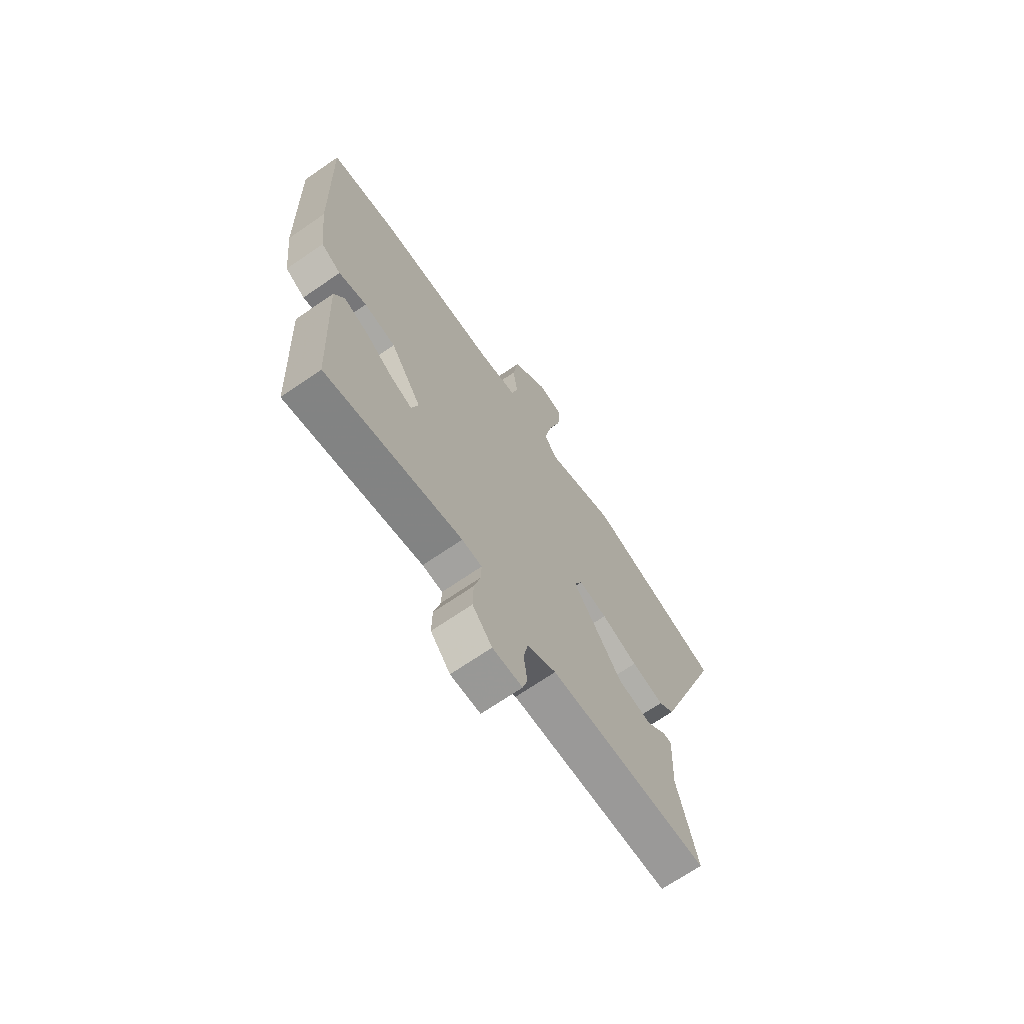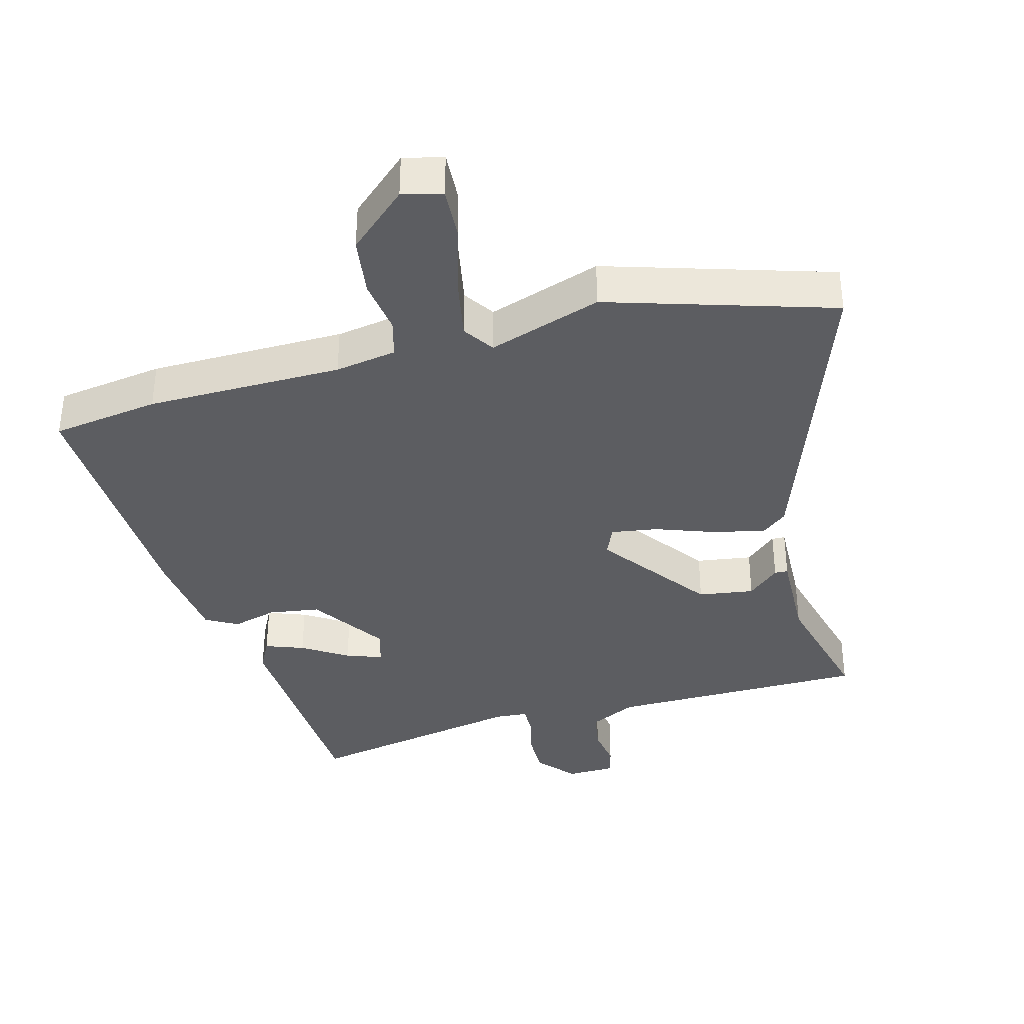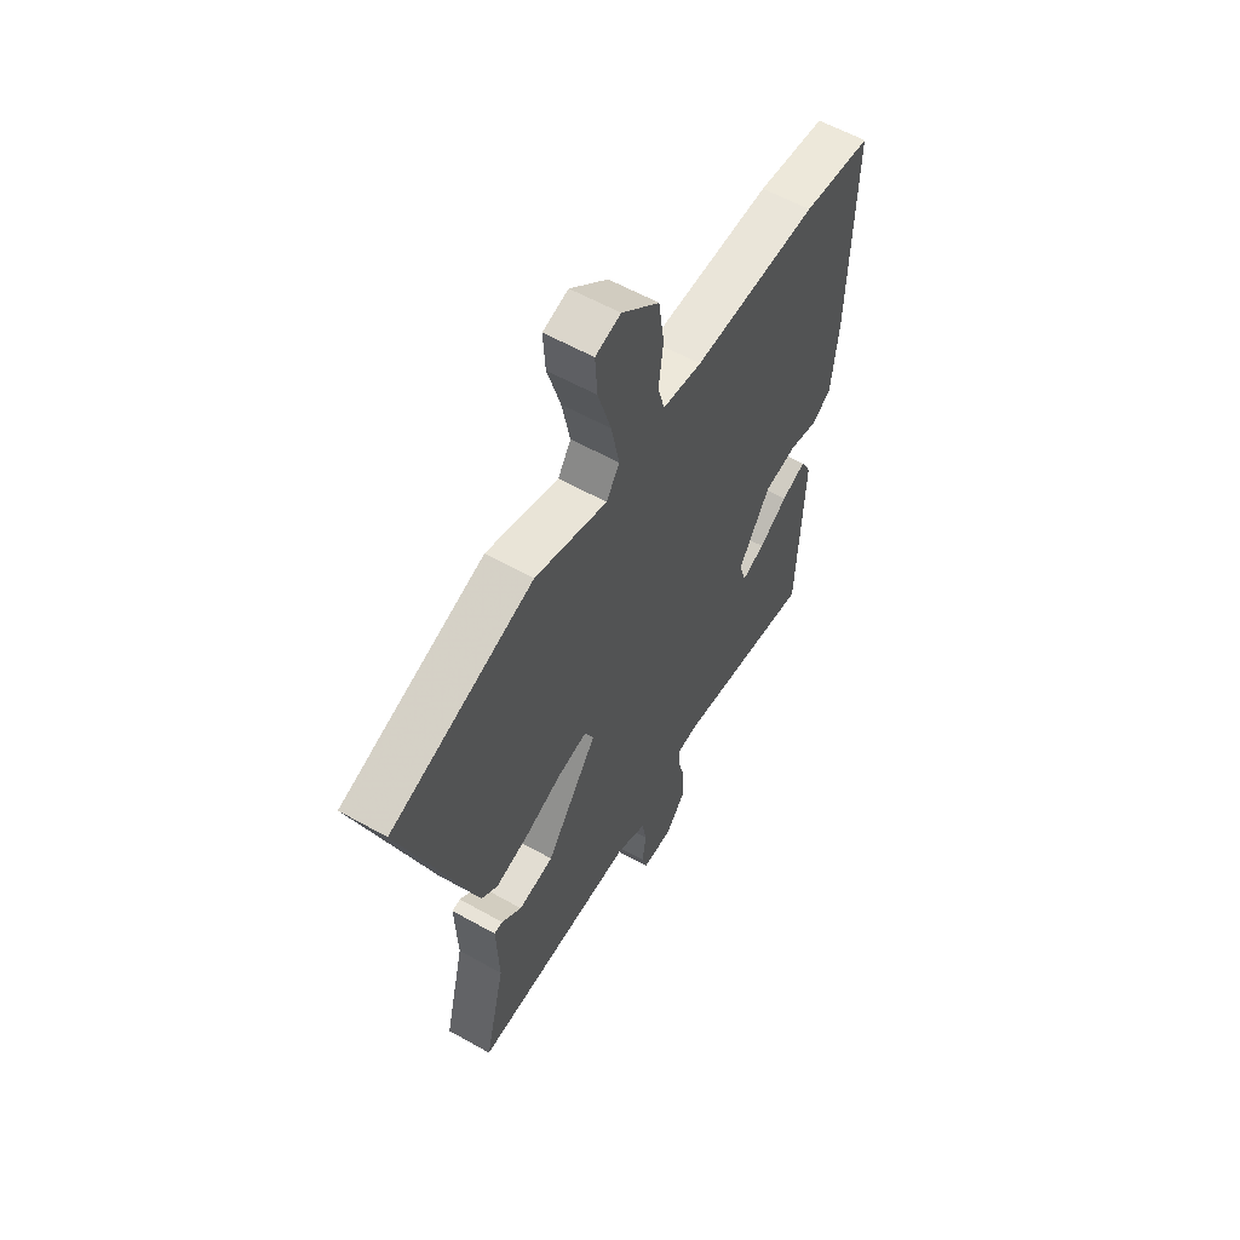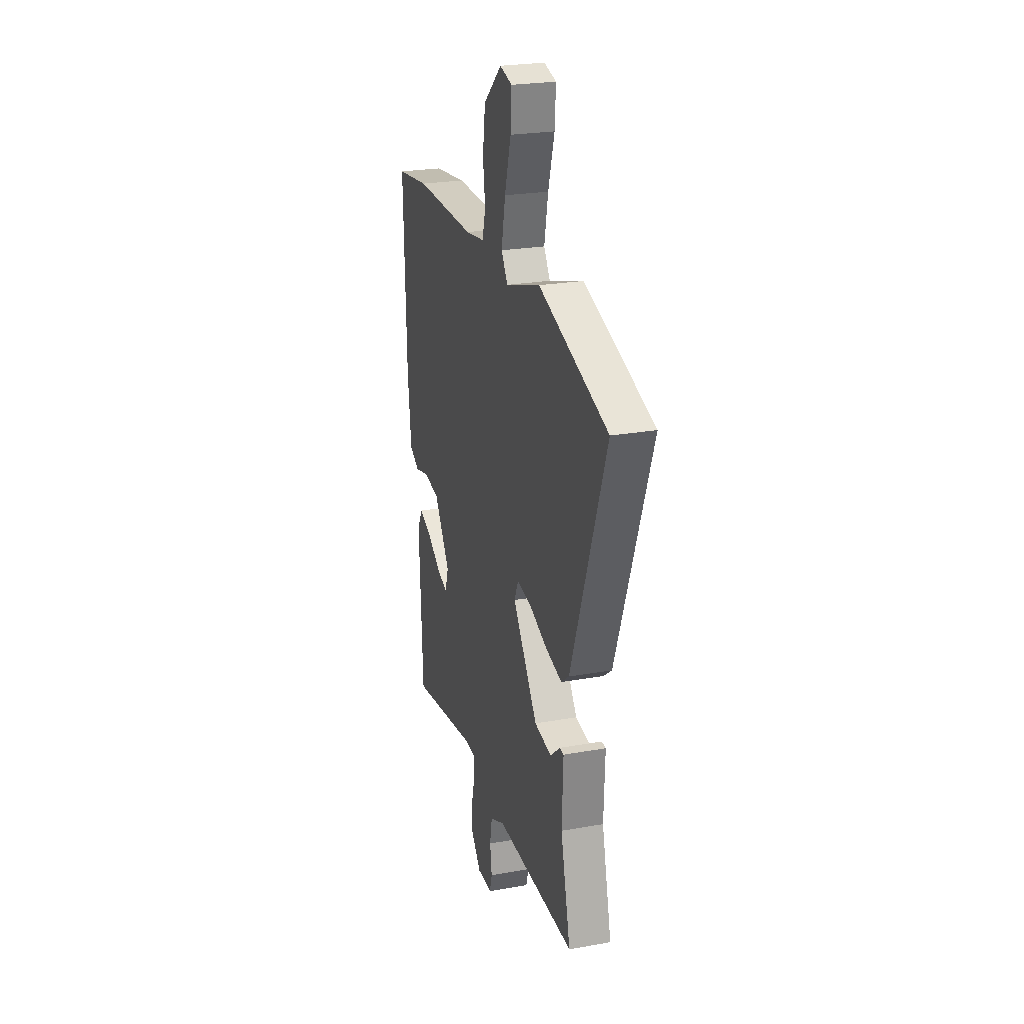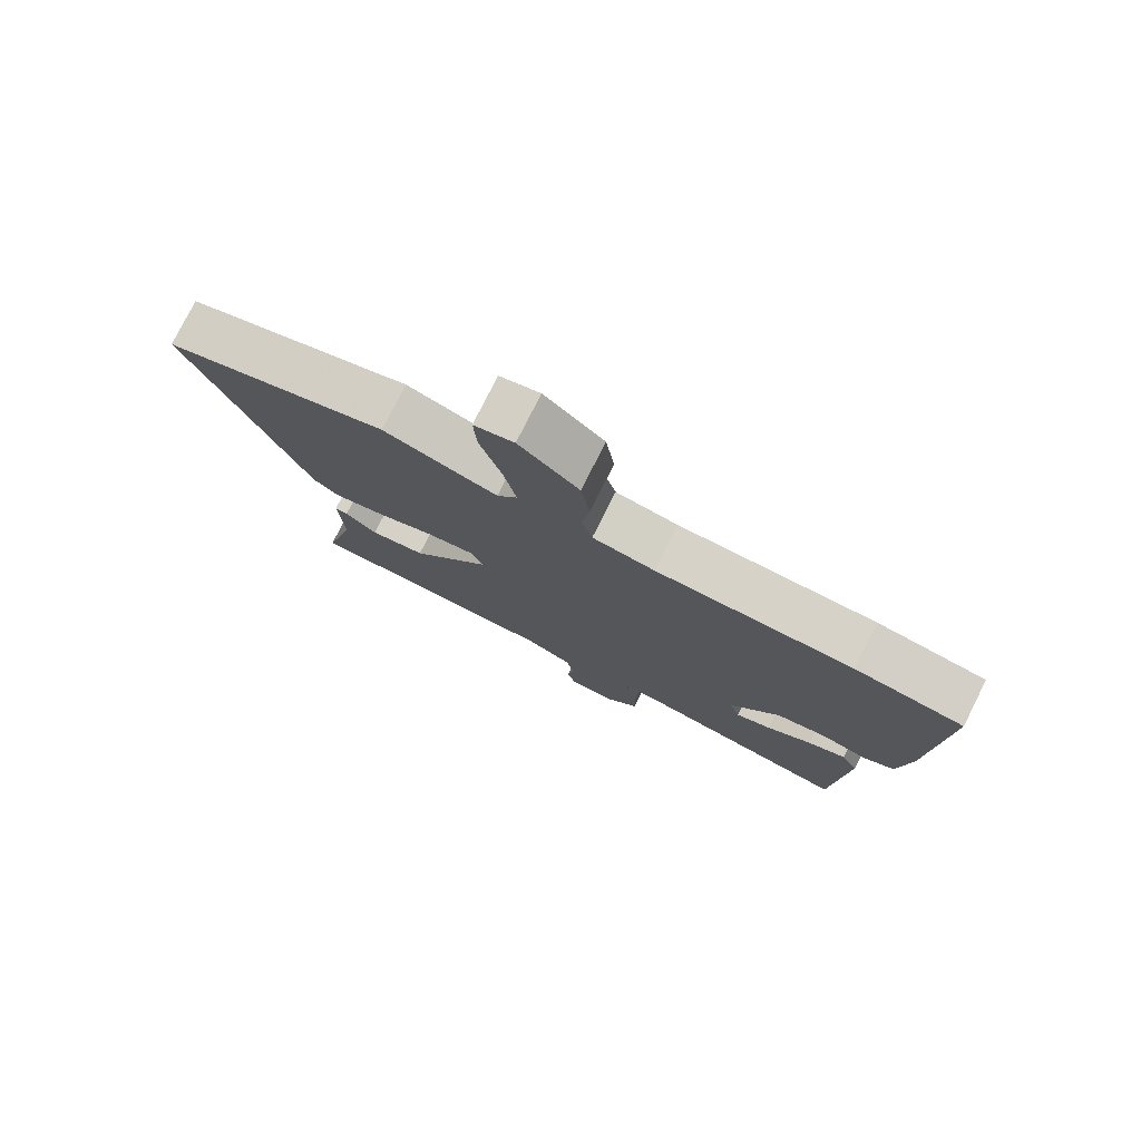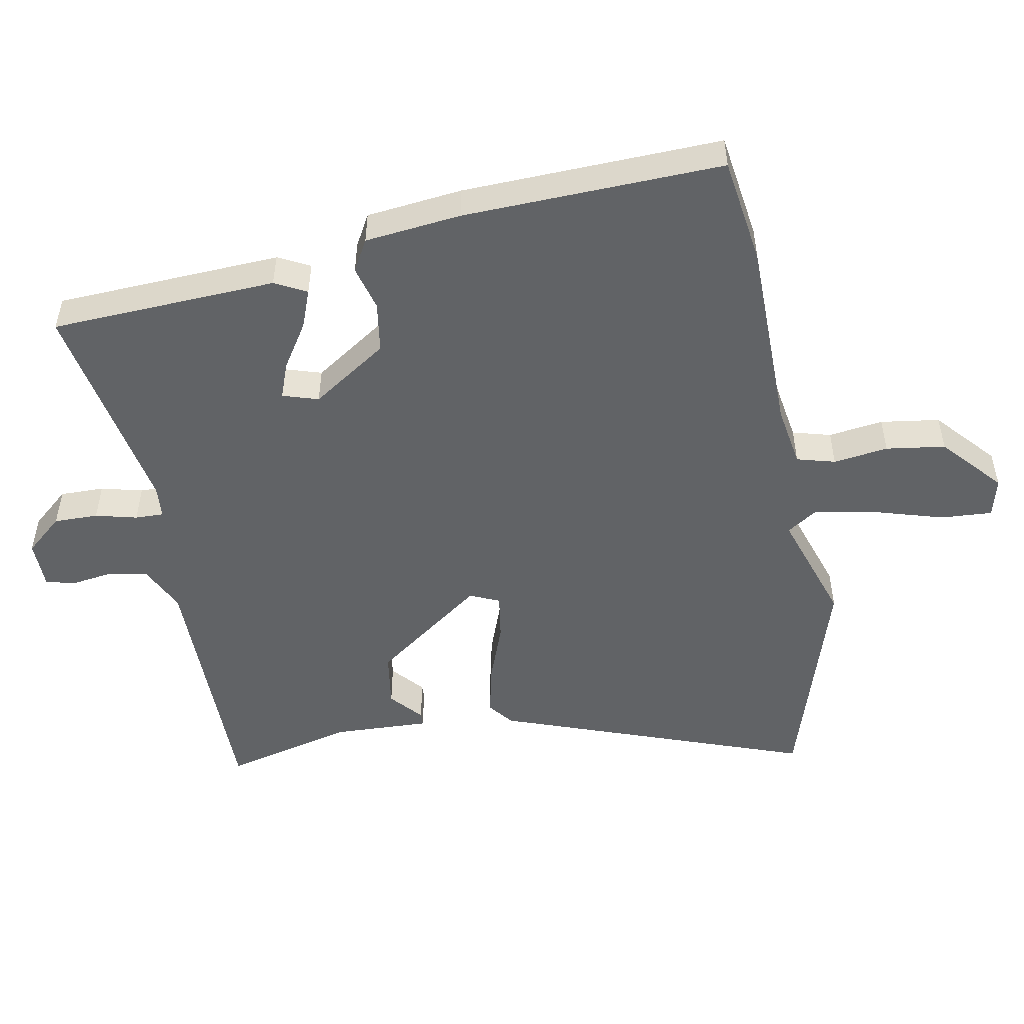
<metadata>
{"format":"obj","ext":"obj","renderer":"f3d","projection":"perspective","resolution":1024,"background":"white","views":[{"elev":-69.1,"azim":-55.4,"up":"+Z"},{"elev":-36.9,"azim":15.5,"up":"+Y"},{"elev":58.4,"azim":120.2,"up":"+Z"},{"elev":24.8,"azim":73.7,"up":"+Z"},{"elev":78.1,"azim":-153.3,"up":"+Z"},{"elev":-50.8,"azim":-79.3,"up":"+Y"}]}
</metadata>
<code>
v 0.314 0.07 0.559
v 0.652 0.07 0.452
v 0.481 0.07 -0.019
v 0.443 0.07 -0.049
v 0.364 0.07 -0.031
v 0.275 0.07 0.002
v 0.205 0.07 0.013
v 0.185 0.07 -0.032
v 0.307 0.07 -0.199
v 0.391 0.07 -0.212
v 0.439 0.07 -0.17
v 0.459 0.07 -0.171
v 0.453 0.07 -0.316
v 0.501 0.07 -0.513
v 0.11 0.07 -0.513
v 0.039 0.07 -0.547
v 0.028 0.07 -0.607
v 0.037 0.07 -0.67
v 0.025 0.07 -0.713
v -0.048 0.07 -0.714
v -0.096 0.07 -0.658
v -0.095 0.07 -0.591
v -0.079 0.07 -0.528
v -0.078 0.07 -0.485
v -0.127 0.07 -0.481
v -0.461 0.07 -0.542
v -0.477 0.07 -0.199
v -0.452 0.07 -0.151
v -0.394 0.07 -0.173
v -0.326 0.07 -0.217
v -0.272 0.07 -0.237
v -0.255 0.07 -0.183
v -0.331 0.07 -0.068
v -0.408 0.07 -0.056
v -0.476 0.07 -0.074
v -0.524 0.07 -0.047
v -0.54 0.07 0.099
v -0.552 0.07 0.493
v -0.389 0.07 0.516
v -0.093 0.07 0.517
v 0 0.07 0.532
v 0.016 0.07 0.59
v 0.005 0.07 0.673
v 0.018 0.07 0.763
v 0.107 0.07 0.842
v 0.167 0.07 0.827
v 0.162 0.07 0.749
v 0.131 0.07 0.645
v 0.112 0.07 0.55
v 0.143 0.07 0.503
v 0.314 0 0.559
v 0.652 0 0.452
v 0.481 0 -0.019
v 0.443 0 -0.049
v 0.364 0 -0.031
v 0.275 0 0.002
v 0.205 0 0.013
v 0.185 0 -0.032
v 0.307 0 -0.199
v 0.391 0 -0.212
v 0.439 0 -0.17
v 0.459 0 -0.171
v 0.453 0 -0.316
v 0.501 0 -0.513
v 0.11 0 -0.513
v 0.039 0 -0.547
v 0.028 0 -0.607
v 0.037 0 -0.67
v 0.025 0 -0.713
v -0.048 0 -0.714
v -0.096 0 -0.658
v -0.095 0 -0.591
v -0.079 0 -0.528
v -0.078 0 -0.485
v -0.127 0 -0.481
v -0.461 0 -0.542
v -0.477 0 -0.199
v -0.452 0 -0.151
v -0.394 0 -0.173
v -0.326 0 -0.217
v -0.272 0 -0.237
v -0.255 0 -0.183
v -0.331 0 -0.068
v -0.408 0 -0.056
v -0.476 0 -0.074
v -0.524 0 -0.047
v -0.54 0 0.099
v -0.552 0 0.493
v -0.389 0 0.516
v -0.093 0 0.517
v 0 0 0.532
v 0.016 0 0.59
v 0.005 0 0.673
v 0.018 0 0.763
v 0.107 0 0.842
v 0.167 0 0.827
v 0.162 0 0.749
v 0.131 0 0.645
v 0.112 0 0.55
v 0.143 0 0.503
f 45 46 47 48
f 45 48 49
f 42 43 44 45
f 41 42 45 49
f 40 41 49 50
f 38 39 40 50
f 34 35 36 37
f 33 34 37 38
f 32 33 38 50
f 27 28 29 30
f 25 26 27 30
f 24 25 30 31
f 20 21 22 23
f 20 23 24
f 17 18 19 20
f 16 17 20 24
f 15 16 24 31
f 13 14 15 31
f 10 11 12 13
f 9 10 13 31
f 3 4 5 6
f 3 6 7
f 2 3 7
f 1 2 7
f 50 1 7 8
f 8 9 31 32
f 8 32 50
f 98 97 96 95
f 99 98 95
f 95 94 93 92
f 99 95 92 91
f 100 99 91 90
f 100 90 89 88
f 87 86 85 84
f 88 87 84 83
f 100 88 83 82
f 80 79 78 77
f 80 77 76 75
f 81 80 75 74
f 73 72 71 70
f 74 73 70
f 70 69 68 67
f 74 70 67 66
f 81 74 66 65
f 81 65 64 63
f 63 62 61 60
f 81 63 60 59
f 56 55 54 53
f 57 56 53
f 57 53 52
f 57 52 51
f 58 57 51 100
f 82 81 59 58
f 100 82 58
f 1 51 52 2
f 2 52 53 3
f 3 53 54 4
f 4 54 55 5
f 5 55 56 6
f 6 56 57 7
f 7 57 58 8
f 8 58 59 9
f 9 59 60 10
f 10 60 61 11
f 11 61 62 12
f 12 62 63 13
f 13 63 64 14
f 14 64 65 15
f 15 65 66 16
f 16 66 67 17
f 17 67 68 18
f 18 68 69 19
f 19 69 70 20
f 20 70 71 21
f 21 71 72 22
f 22 72 73 23
f 23 73 74 24
f 24 74 75 25
f 25 75 76 26
f 26 76 77 27
f 27 77 78 28
f 28 78 79 29
f 29 79 80 30
f 30 80 81 31
f 31 81 82 32
f 32 82 83 33
f 33 83 84 34
f 34 84 85 35
f 35 85 86 36
f 36 86 87 37
f 37 87 88 38
f 38 88 89 39
f 39 89 90 40
f 40 90 91 41
f 41 91 92 42
f 42 92 93 43
f 43 93 94 44
f 44 94 95 45
f 45 95 96 46
f 46 96 97 47
f 47 97 98 48
f 48 98 99 49
f 49 99 100 50
f 50 100 51 1

</code>
